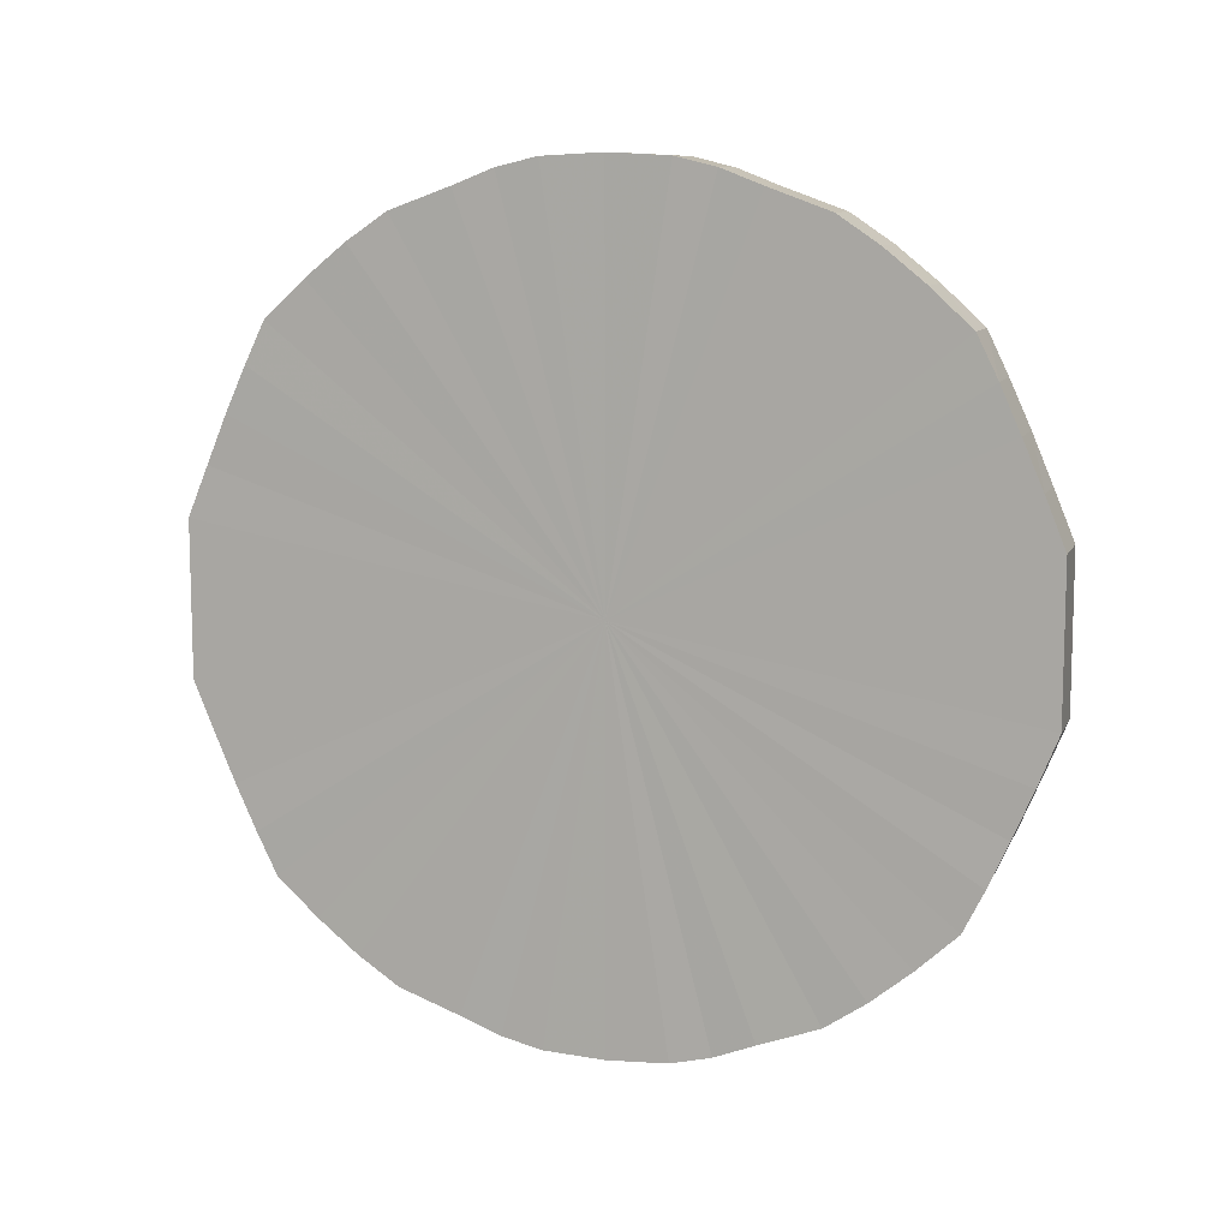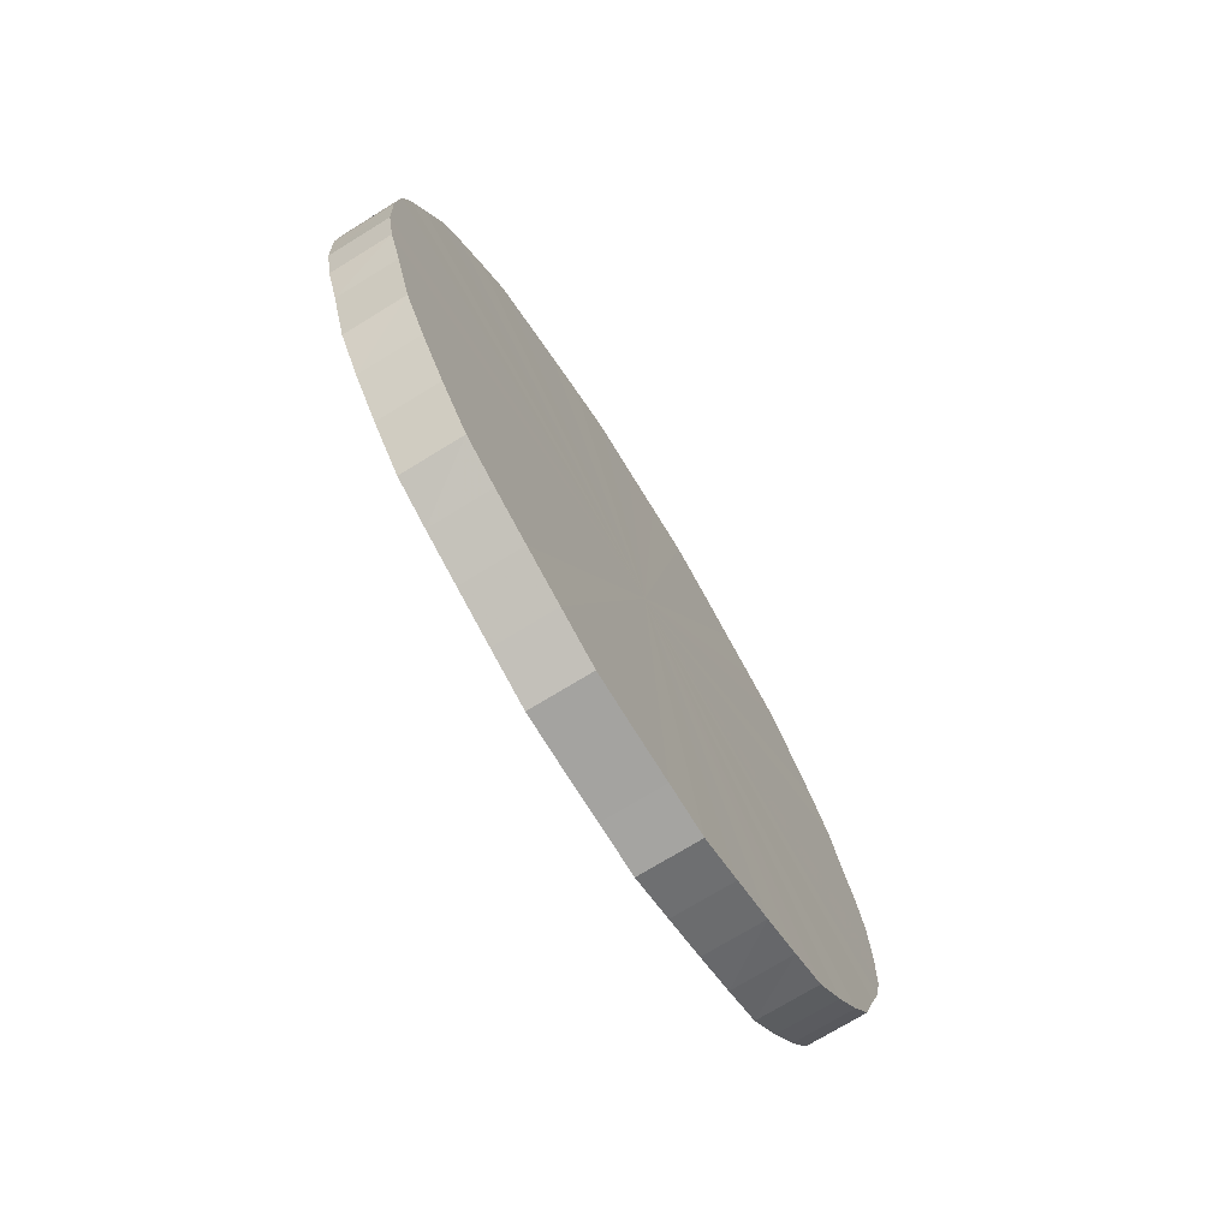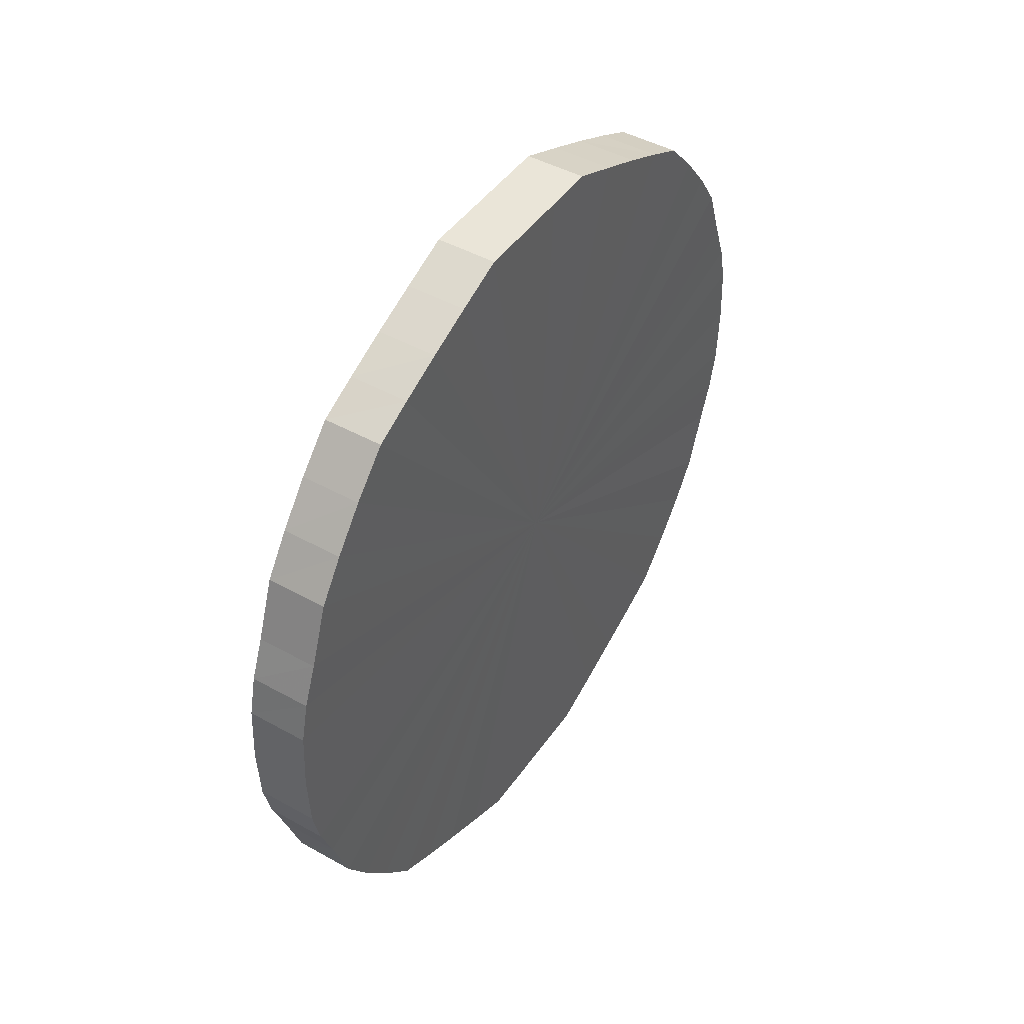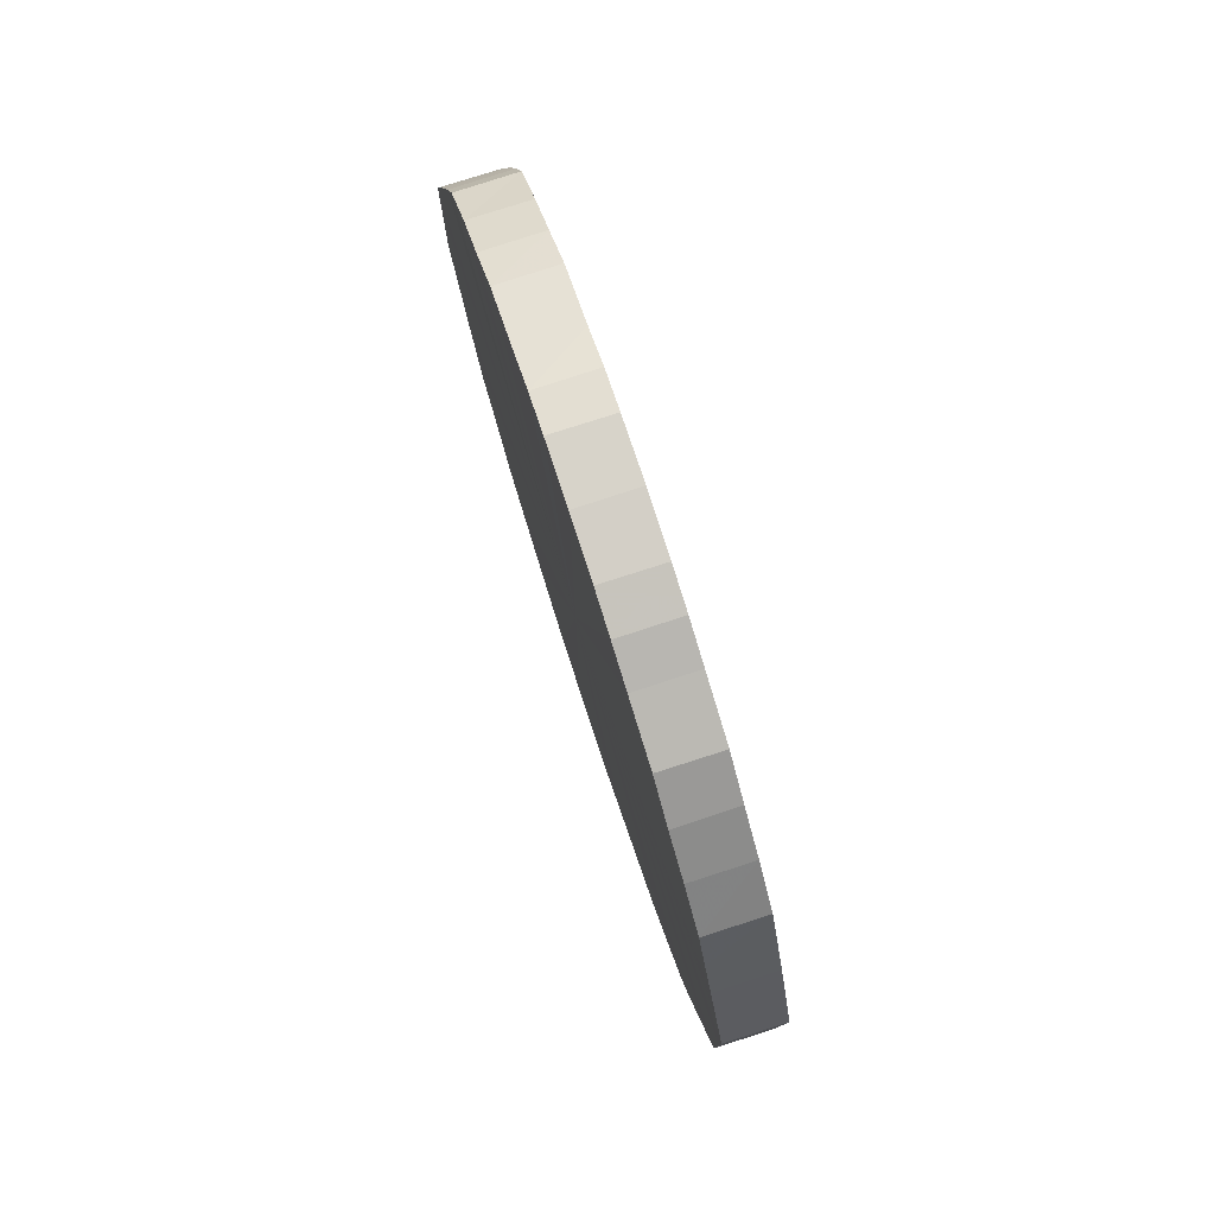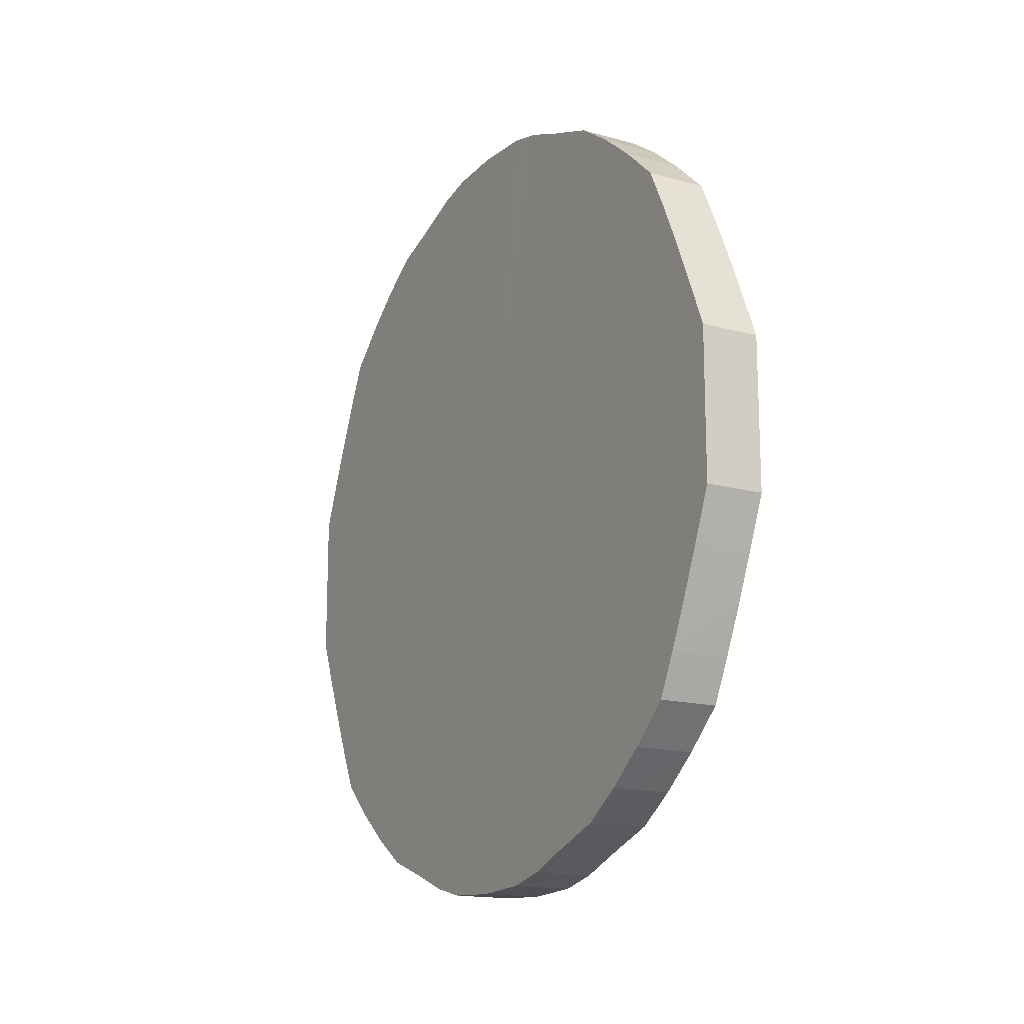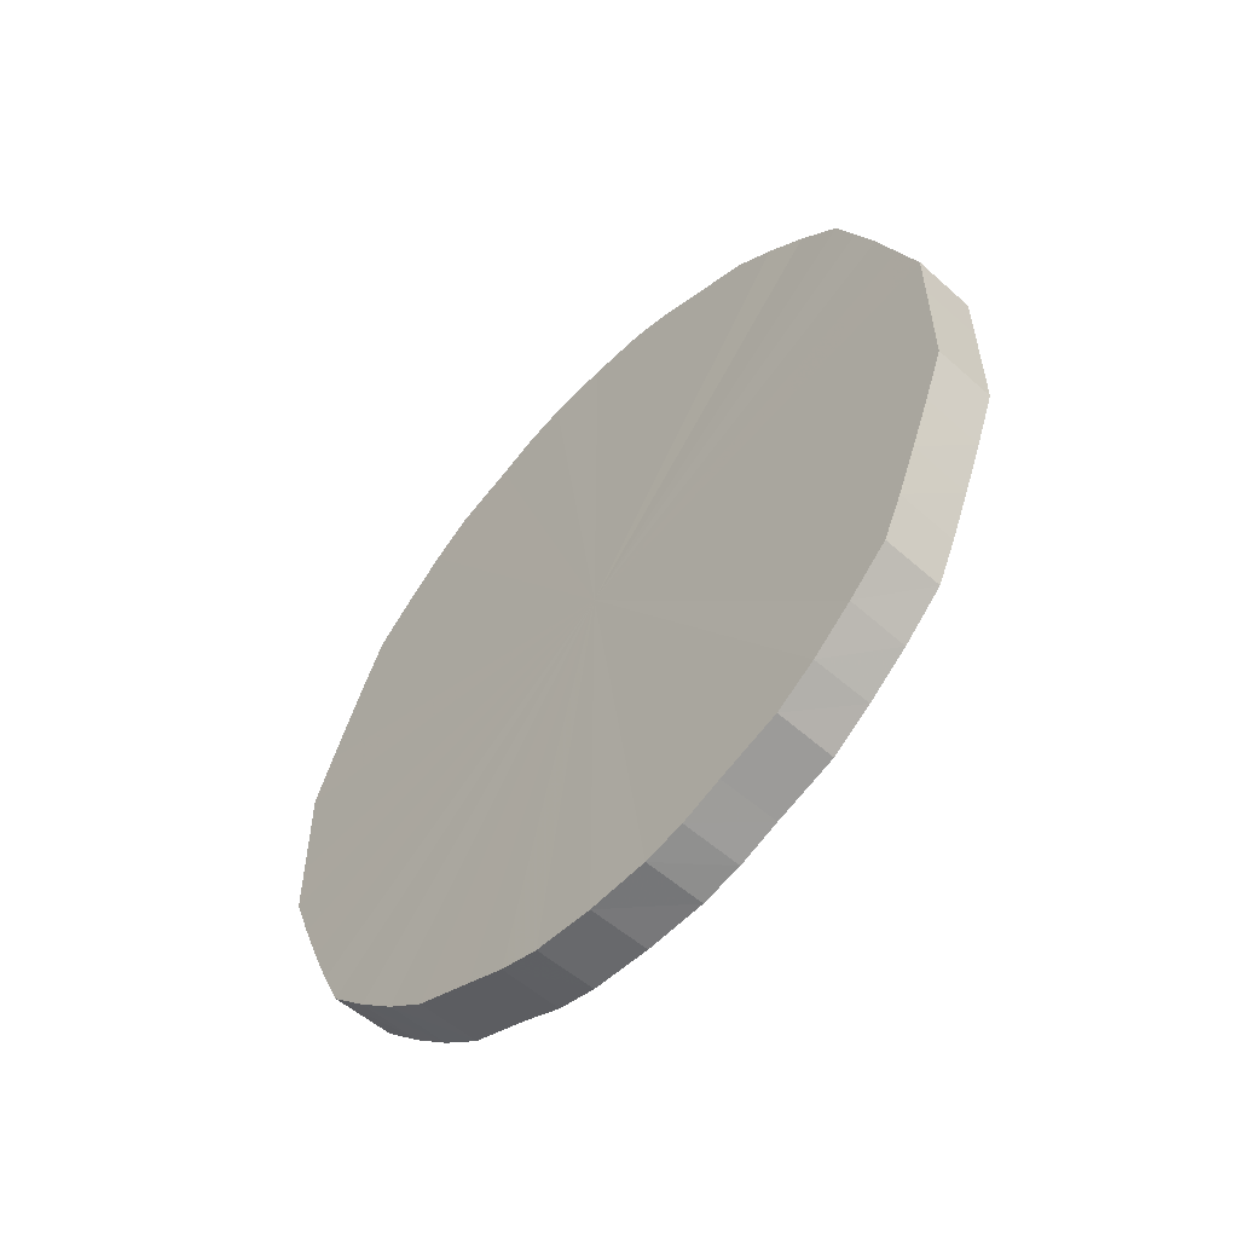
<metadata>
{"format":"obj","ext":"obj","renderer":"f3d","projection":"perspective","resolution":1024,"background":"white","views":[{"elev":9.9,"azim":106.7,"up":"+Z"},{"elev":-73.1,"azim":-148.5,"up":"+Y"},{"elev":45.4,"azim":32.7,"up":"+Y"},{"elev":78.4,"azim":161.9,"up":"+Z"},{"elev":-15.8,"azim":150.0,"up":"+Z"},{"elev":-54.8,"azim":-43.2,"up":"+Z"}]}
</metadata>
<code>
o 22513
v 2167 1865 7.21
v 2167 1865 7.212
v 2167 1865 7.21
v 2167 1865 7.217
v 2167 1865 7.212
v 2167 1865 7.212
v 2167 1865 7.212
v 2167 1865 7.224
v 2167 1865 7.217
v 2167 1865 7.217
v 2167 1865 7.217
v 2167 1865 7.235
v 2167 1865 7.224
v 2167 1865 7.224
v 2167 1865 7.224
v 2167 1865 7.249
v 2167 1865 7.235
v 2167 1865 7.235
v 2167 1865 7.235
v 2167 1865 7.265
v 2167 1865 7.249
v 2167 1865 7.249
v 2167 1865 7.249
v 2167 1865 7.284
v 2167 1865 7.265
v 2167 1865 7.265
v 2167 1865 7.265
v 2167 1865 7.304
v 2167 1865 7.284
v 2167 1865 7.284
v 2167 1865 7.284
v 2167 1865 7.326
v 2167 1865 7.304
v 2167 1865 7.304
v 2167 1865 7.304
v 2167 1865 7.35
v 2167 1865 7.326
v 2167 1865 7.326
v 2167 1865 7.326
v 2167 1865 7.375
v 2167 1865 7.35
v 2167 1865 7.35
v 2167 1865 7.35
v 2167 1865 7.4
v 2167 1865 7.375
v 2167 1865 7.375
v 2167 1865 7.375
v 2167 1865 7.425
v 2167 1865 7.4
v 2167 1865 7.4
v 2167 1865 7.4
v 2167 1865 7.451
v 2167 1865 7.425
v 2167 1865 7.425
v 2167 1865 7.425
v 2167 1865 7.475
v 2167 1865 7.451
v 2167 1865 7.451
v 2167 1865 7.451
v 2167 1865 7.499
v 2167 1865 7.475
v 2167 1865 7.475
v 2167 1865 7.475
v 2167 1865 7.521
v 2167 1865 7.499
v 2167 1865 7.499
v 2167 1865 7.499
v 2167 1865 7.542
v 2167 1865 7.521
v 2167 1865 7.521
v 2167 1865 7.521
v 2167 1865 7.56
v 2167 1865 7.542
v 2167 1865 7.542
v 2167 1865 7.542
v 2167 1865 7.576
v 2167 1865 7.56
v 2167 1865 7.56
v 2167 1865 7.56
v 2167 1865 7.59
v 2167 1865 7.576
v 2167 1865 7.576
v 2167 1865 7.576
v 2167 1865 7.601
v 2167 1865 7.59
v 2167 1865 7.59
v 2167 1865 7.59
v 2167 1865 7.609
v 2167 1865 7.601
v 2167 1865 7.601
v 2167 1865 7.601
v 2167 1865 7.614
v 2167 1865 7.609
v 2167 1865 7.609
v 2167 1865 7.609
v 2167 1865 7.615
v 2167 1865 7.614
v 2167 1865 7.614
v 2167 1865 7.614
v 2167 1865 7.615
v 2167 1865 7.21
v 2167 1865 7.212
v 2167 1865 7.212
v 2167 1865 7.217
v 2167 1865 7.217
v 2167 1865 7.212
v 2167 1865 7.21
v 2167 1865 7.217
v 2167 1865 7.212
v 2167 1865 7.224
v 2167 1865 7.224
v 2167 1865 7.224
v 2167 1865 7.217
v 2167 1865 7.235
v 2167 1865 7.224
v 2167 1865 7.235
v 2167 1865 7.235
v 2167 1865 7.249
v 2167 1865 7.235
v 2167 1865 7.265
v 2167 1865 7.249
v 2167 1865 7.249
v 2167 1865 7.249
v 2167 1865 7.284
v 2167 1865 7.265
v 2167 1865 7.304
v 2167 1865 7.284
v 2167 1865 7.265
v 2167 1865 7.265
v 2167 1865 7.326
v 2167 1865 7.304
v 2167 1865 7.35
v 2167 1865 7.326
v 2167 1865 7.284
v 2167 1865 7.284
v 2167 1865 7.375
v 2167 1865 7.35
v 2167 1865 7.4
v 2167 1865 7.375
v 2167 1865 7.304
v 2167 1865 7.304
v 2167 1865 7.425
v 2167 1865 7.4
v 2167 1865 7.451
v 2167 1865 7.425
v 2167 1865 7.326
v 2167 1865 7.326
v 2167 1865 7.475
v 2167 1865 7.451
v 2167 1865 7.499
v 2167 1865 7.475
v 2167 1865 7.35
v 2167 1865 7.35
v 2167 1865 7.521
v 2167 1865 7.499
v 2167 1865 7.542
v 2167 1865 7.521
v 2167 1865 7.375
v 2167 1865 7.375
v 2167 1865 7.56
v 2167 1865 7.542
v 2167 1865 7.576
v 2167 1865 7.56
v 2167 1865 7.4
v 2167 1865 7.4
v 2167 1865 7.59
v 2167 1865 7.576
v 2167 1865 7.601
v 2167 1865 7.59
v 2167 1865 7.425
v 2167 1865 7.425
v 2167 1865 7.609
v 2167 1865 7.601
v 2167 1865 7.614
v 2167 1865 7.609
v 2167 1865 7.451
v 2167 1865 7.451
v 2167 1865 7.615
v 2167 1865 7.614
v 2167 1865 7.614
v 2167 1865 7.615
v 2167 1865 7.475
v 2167 1865 7.475
v 2167 1865 7.609
v 2167 1865 7.614
v 2167 1865 7.601
v 2167 1865 7.609
v 2167 1865 7.499
v 2167 1865 7.499
v 2167 1865 7.59
v 2167 1865 7.601
v 2167 1865 7.576
v 2167 1865 7.59
v 2167 1865 7.521
v 2167 1865 7.521
v 2167 1865 7.56
v 2167 1865 7.576
v 2167 1865 7.542
v 2167 1865 7.56
v 2167 1865 7.542
v 2167 1865 7.413
v 2167 1865 7.212
v 2167 1865 7.21
v 2167 1865 7.217
v 2167 1865 7.212
v 2167 1865 7.224
v 2167 1865 7.217
v 2167 1865 7.235
v 2167 1865 7.224
v 2167 1865 7.249
v 2167 1865 7.235
v 2167 1865 7.265
v 2167 1865 7.249
v 2167 1865 7.284
v 2167 1865 7.265
v 2167 1865 7.304
v 2167 1865 7.284
v 2167 1865 7.326
v 2167 1865 7.304
v 2167 1865 7.35
v 2167 1865 7.326
v 2167 1865 7.375
v 2167 1865 7.35
v 2167 1865 7.4
v 2167 1865 7.375
v 2167 1865 7.425
v 2167 1865 7.4
v 2167 1865 7.451
v 2167 1865 7.425
v 2167 1865 7.475
v 2167 1865 7.451
v 2167 1865 7.499
v 2167 1865 7.475
v 2167 1865 7.521
v 2167 1865 7.499
v 2167 1865 7.542
v 2167 1865 7.521
v 2167 1865 7.56
v 2167 1865 7.542
v 2167 1865 7.576
v 2167 1865 7.56
v 2167 1865 7.59
v 2167 1865 7.576
v 2167 1865 7.601
v 2167 1865 7.59
v 2167 1865 7.609
v 2167 1865 7.601
v 2167 1865 7.614
v 2167 1865 7.609
v 2167 1865 7.615
v 2167 1865 7.614
v 2167 1865 7.413
v 2167 1865 7.21
v 2167 1865 7.212
v 2167 1865 7.212
v 2167 1865 7.217
v 2167 1865 7.217
v 2167 1865 7.224
v 2167 1865 7.224
v 2167 1865 7.235
v 2167 1865 7.235
v 2167 1865 7.249
v 2167 1865 7.249
v 2167 1865 7.265
v 2167 1865 7.265
v 2167 1865 7.284
v 2167 1865 7.284
v 2167 1865 7.304
v 2167 1865 7.304
v 2167 1865 7.326
v 2167 1865 7.326
v 2167 1865 7.35
v 2167 1865 7.35
v 2167 1865 7.375
v 2167 1865 7.375
v 2167 1865 7.4
v 2167 1865 7.4
v 2167 1865 7.425
v 2167 1865 7.425
v 2167 1865 7.451
v 2167 1865 7.451
v 2167 1865 7.475
v 2167 1865 7.475
v 2167 1865 7.499
v 2167 1865 7.499
v 2167 1865 7.521
v 2167 1865 7.521
v 2167 1865 7.542
v 2167 1865 7.542
v 2167 1865 7.56
v 2167 1865 7.56
v 2167 1865 7.576
v 2167 1865 7.576
v 2167 1865 7.59
v 2167 1865 7.59
v 2167 1865 7.601
v 2167 1865 7.601
v 2167 1865 7.609
v 2167 1865 7.609
v 2167 1865 7.614
v 2167 1865 7.614
v 2167 1865 7.615
f 1 2 3
f 2 4 5
f 6 1 7
f 4 8 9
f 10 6 11
f 8 12 13
f 14 10 15
f 12 16 17
f 18 14 19
f 16 20 21
f 22 18 23
f 20 24 25
f 26 22 27
f 24 28 29
f 30 26 31
f 28 32 33
f 34 30 35
f 32 36 37
f 38 34 39
f 36 40 41
f 42 38 43
f 40 44 45
f 46 42 47
f 44 48 49
f 50 46 51
f 48 52 53
f 54 50 55
f 52 56 57
f 58 54 59
f 56 60 61
f 62 58 63
f 60 64 65
f 66 62 67
f 64 68 69
f 70 66 71
f 68 72 73
f 74 70 75
f 72 76 77
f 78 74 79
f 76 80 81
f 82 78 83
f 80 84 85
f 86 82 87
f 84 88 89
f 90 86 91
f 88 92 93
f 94 90 95
f 92 96 97
f 98 94 99
f 96 98 100
f 101 102 103
f 103 104 105
f 106 107 101
f 108 109 106
f 105 110 111
f 112 113 108
f 114 115 112
f 111 116 117
f 118 119 114
f 120 121 118
f 117 122 123
f 124 125 120
f 126 127 124
f 123 128 129
f 130 131 126
f 132 133 130
f 129 134 135
f 136 137 132
f 138 139 136
f 135 140 141
f 142 143 138
f 144 145 142
f 141 146 147
f 148 149 144
f 150 151 148
f 147 152 153
f 154 155 150
f 156 157 154
f 153 158 159
f 160 161 156
f 162 163 160
f 159 164 165
f 166 167 162
f 168 169 166
f 165 170 171
f 172 173 168
f 174 175 172
f 171 176 177
f 178 179 174
f 180 181 178
f 177 182 183
f 184 185 180
f 186 187 184
f 183 188 189
f 190 191 186
f 192 193 190
f 189 194 195
f 196 197 192
f 198 199 196
f 195 200 198
f 201 202 203
f 201 204 202
f 201 203 205
f 201 206 204
f 201 205 207
f 201 208 206
f 201 207 209
f 201 210 208
f 201 209 211
f 201 212 210
f 201 211 213
f 201 214 212
f 201 213 215
f 201 216 214
f 201 215 217
f 201 218 216
f 201 217 219
f 201 220 218
f 201 219 221
f 201 222 220
f 201 221 223
f 201 224 222
f 201 223 225
f 201 226 224
f 201 225 227
f 201 228 226
f 201 227 229
f 201 230 228
f 201 229 231
f 201 232 230
f 201 231 233
f 201 234 232
f 201 233 235
f 201 236 234
f 201 235 237
f 201 238 236
f 201 237 239
f 201 240 238
f 201 239 241
f 201 242 240
f 201 241 243
f 201 244 242
f 201 243 245
f 201 246 244
f 201 245 247
f 201 248 246
f 201 247 249
f 201 250 248
f 201 249 251
f 201 251 250
f 252 253 254
f 252 255 253
f 252 254 256
f 252 257 255
f 252 256 258
f 252 259 257
f 252 258 260
f 252 261 259
f 252 260 262
f 252 263 261
f 252 262 264
f 252 265 263
f 252 264 266
f 252 267 265
f 252 266 268
f 252 269 267
f 252 268 270
f 252 271 269
f 252 270 272
f 252 273 271
f 252 272 274
f 252 275 273
f 252 274 276
f 252 277 275
f 252 276 278
f 252 279 277
f 252 278 280
f 252 281 279
f 252 280 282
f 252 283 281
f 252 282 284
f 252 285 283
f 252 284 286
f 252 287 285
f 252 286 288
f 252 289 287
f 252 288 290
f 252 291 289
f 252 290 292
f 252 293 291
f 252 292 294
f 252 295 293
f 252 294 296
f 252 297 295
f 252 296 298
f 252 299 297
f 252 298 300
f 252 301 299
f 252 300 302
f 252 302 301

</code>
